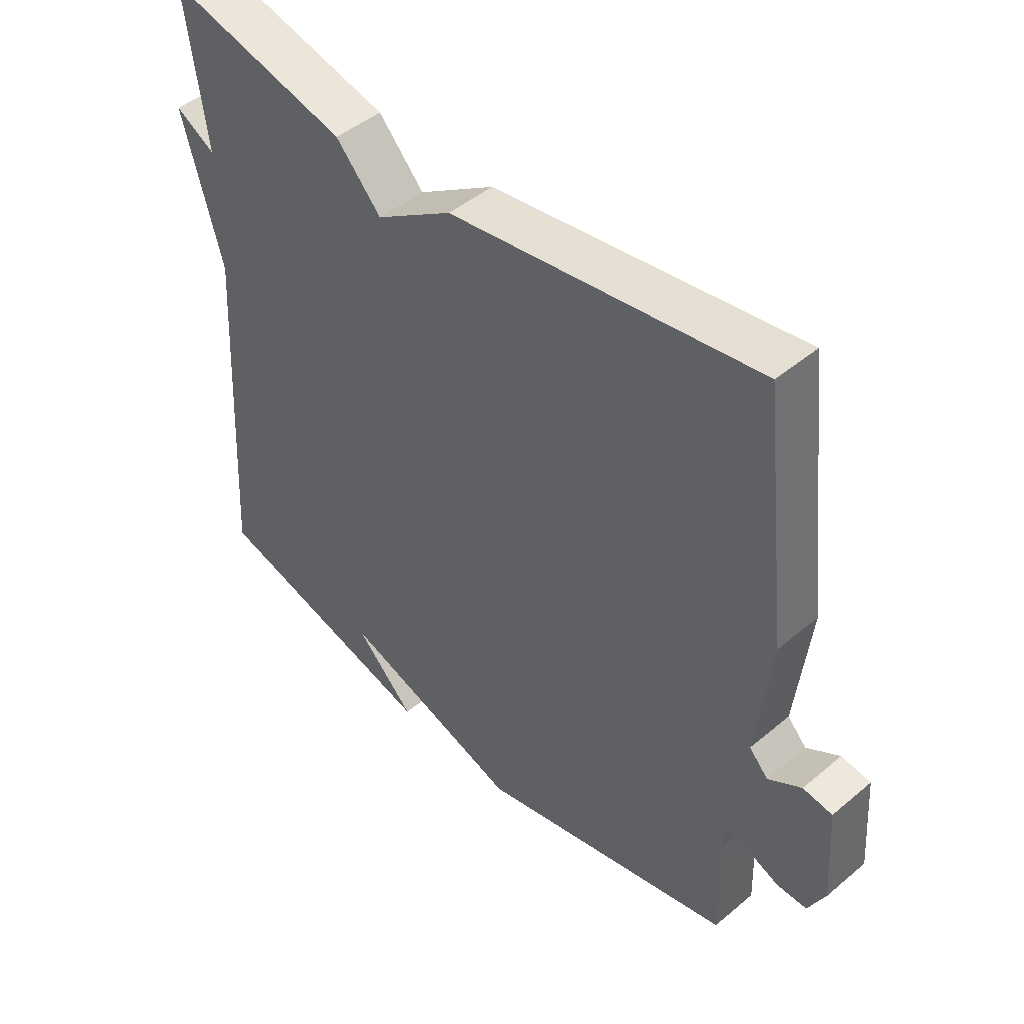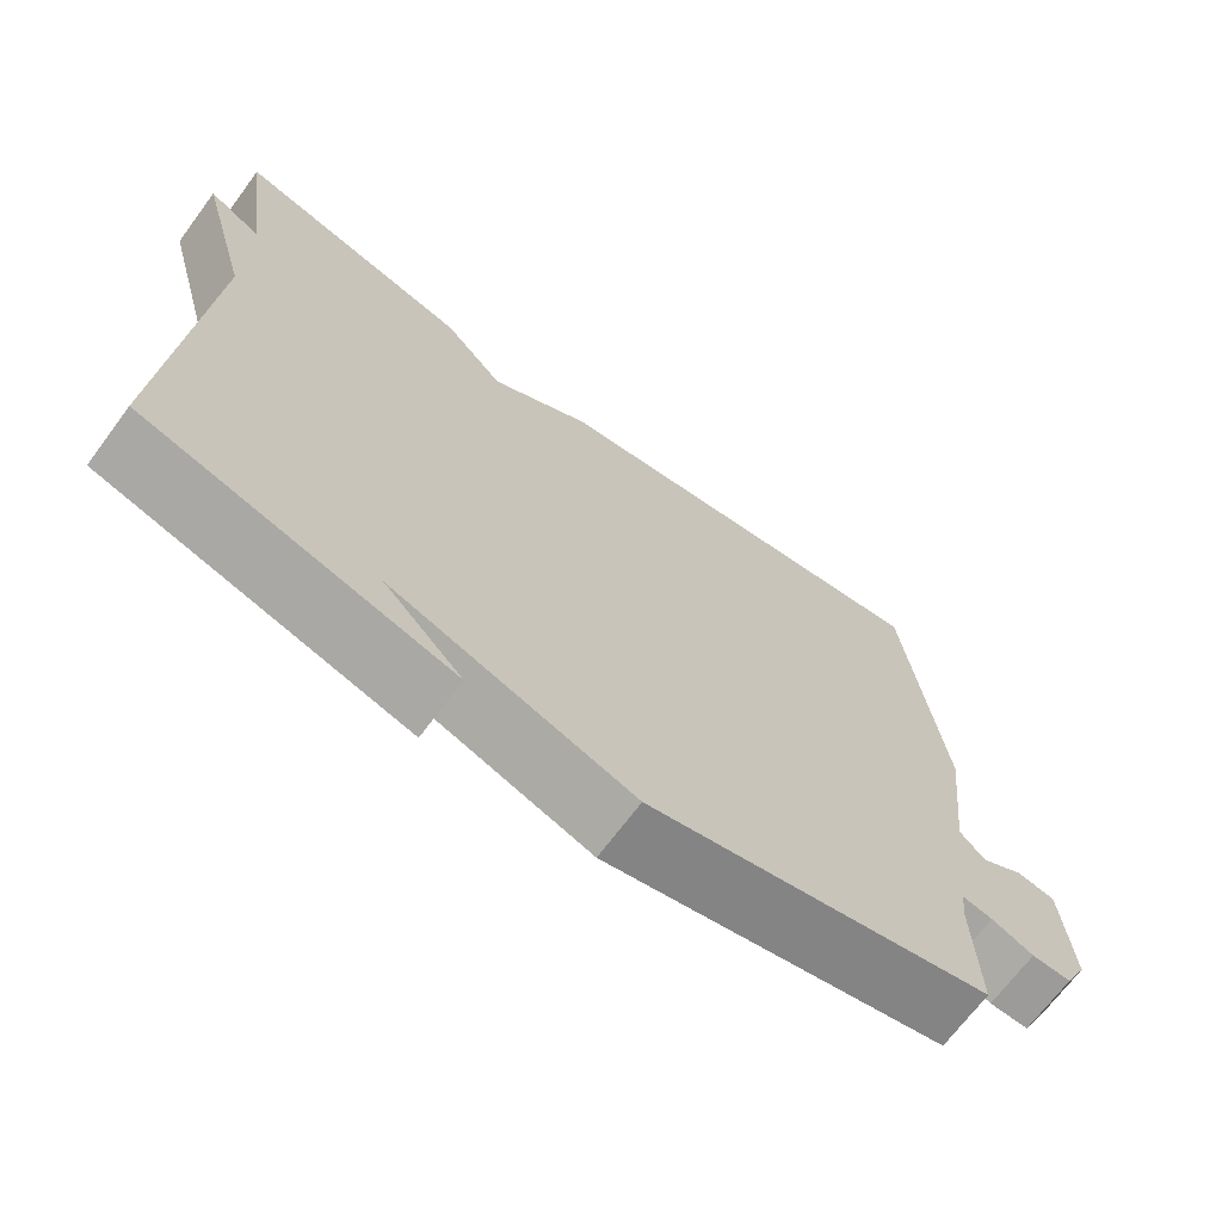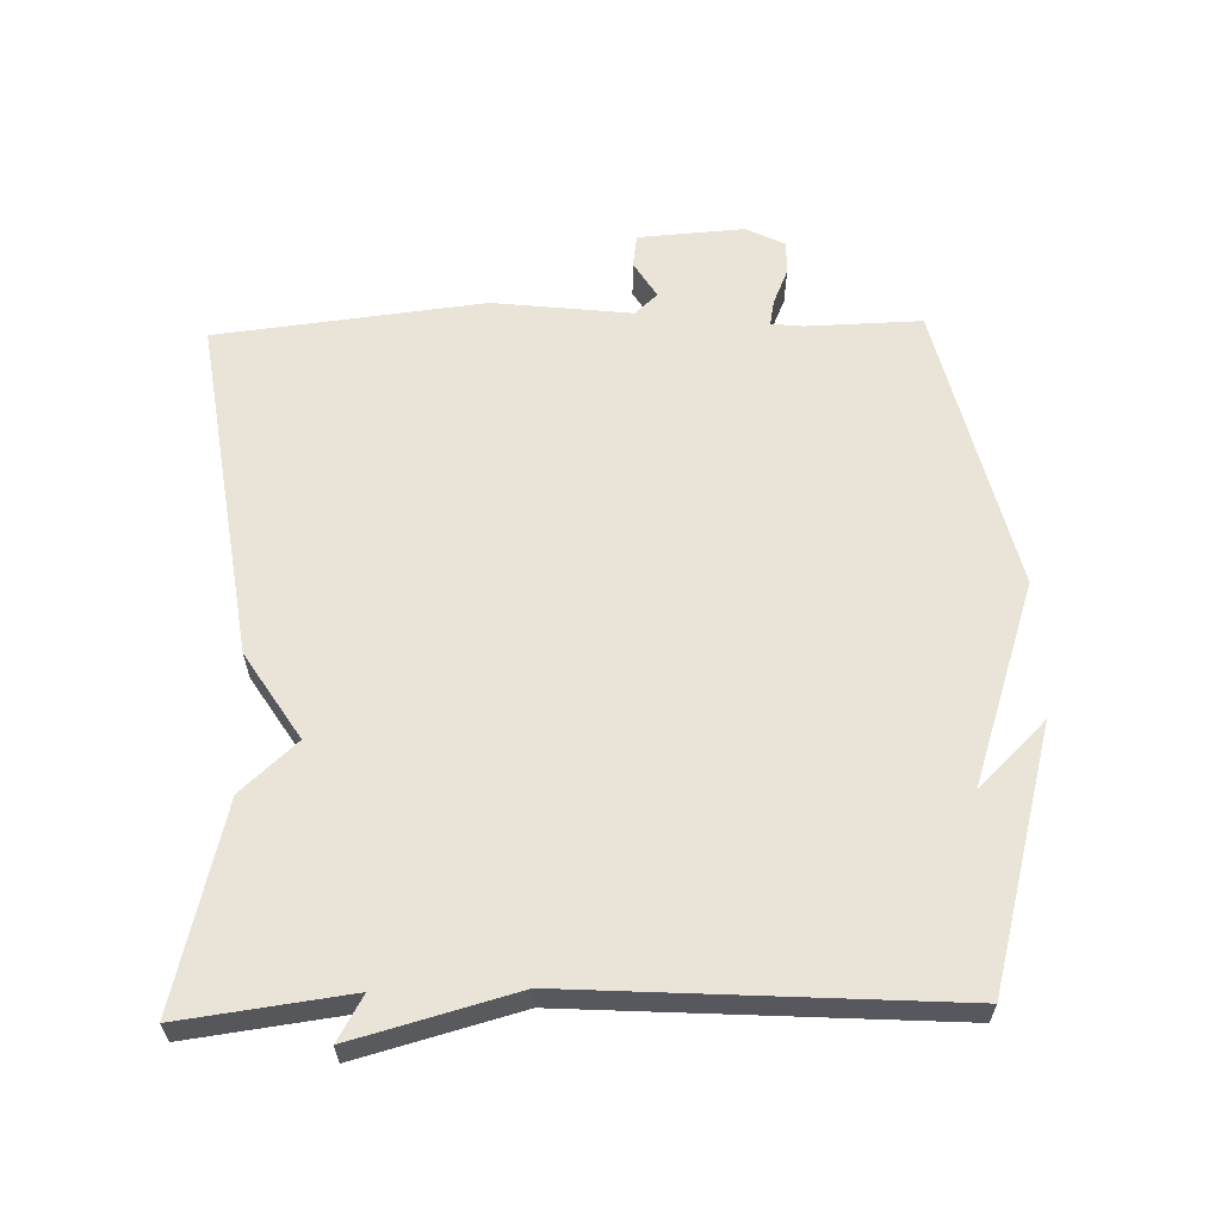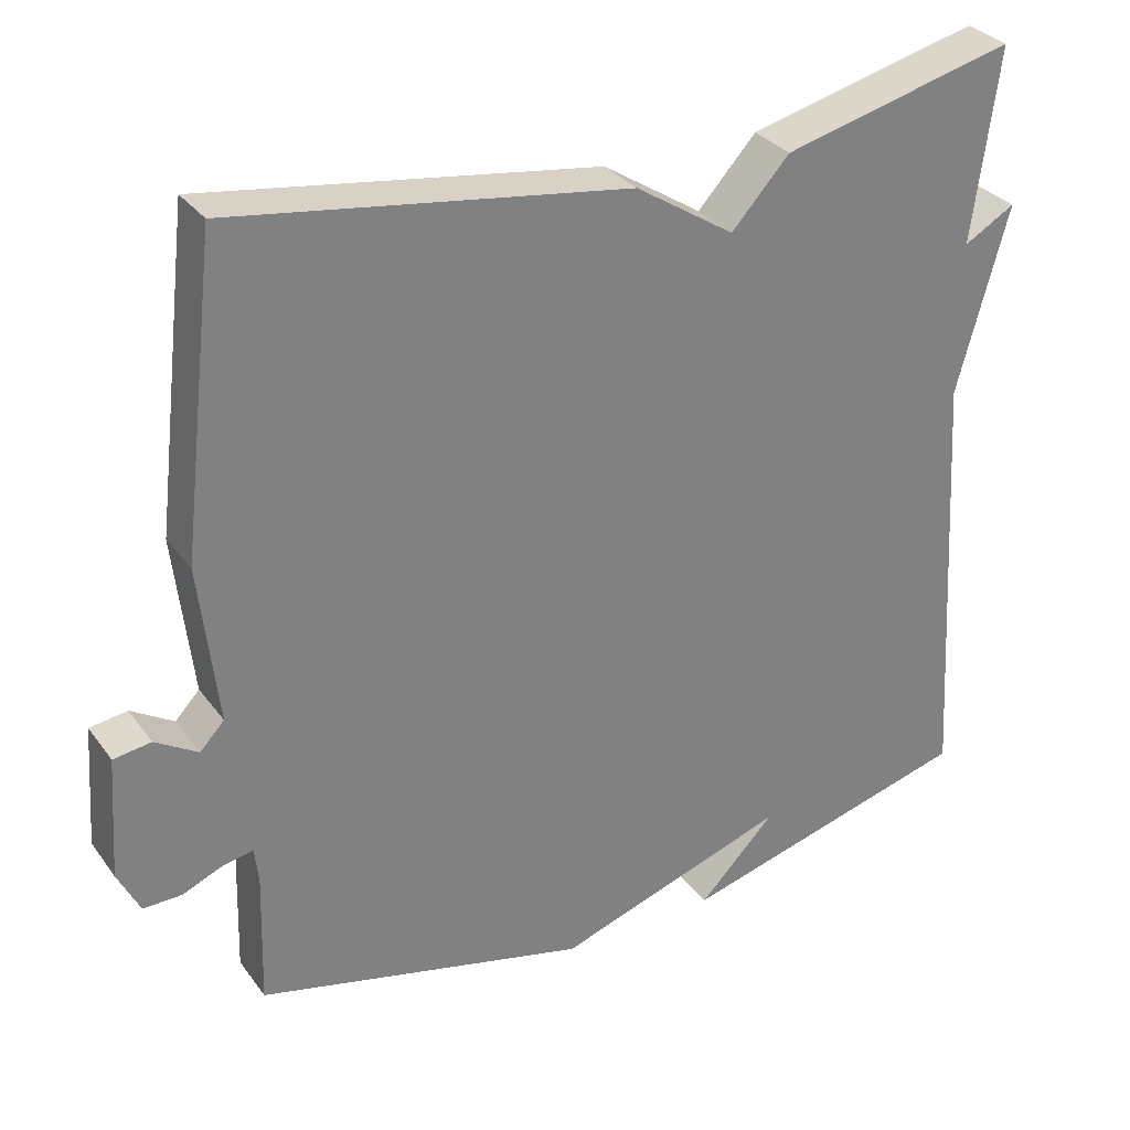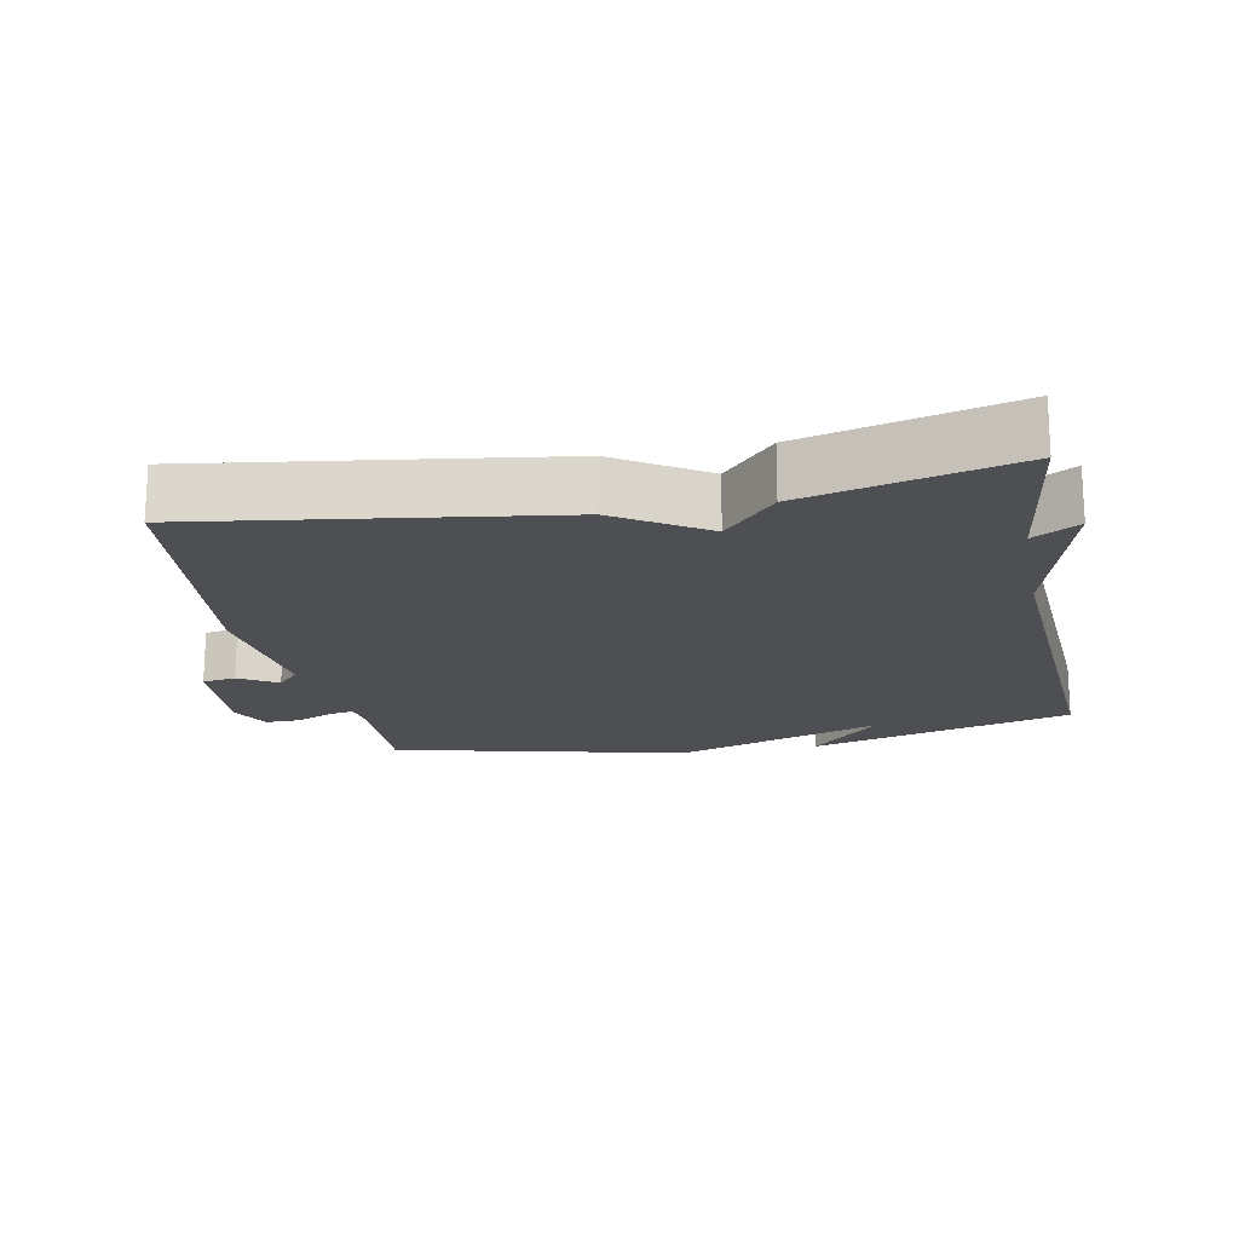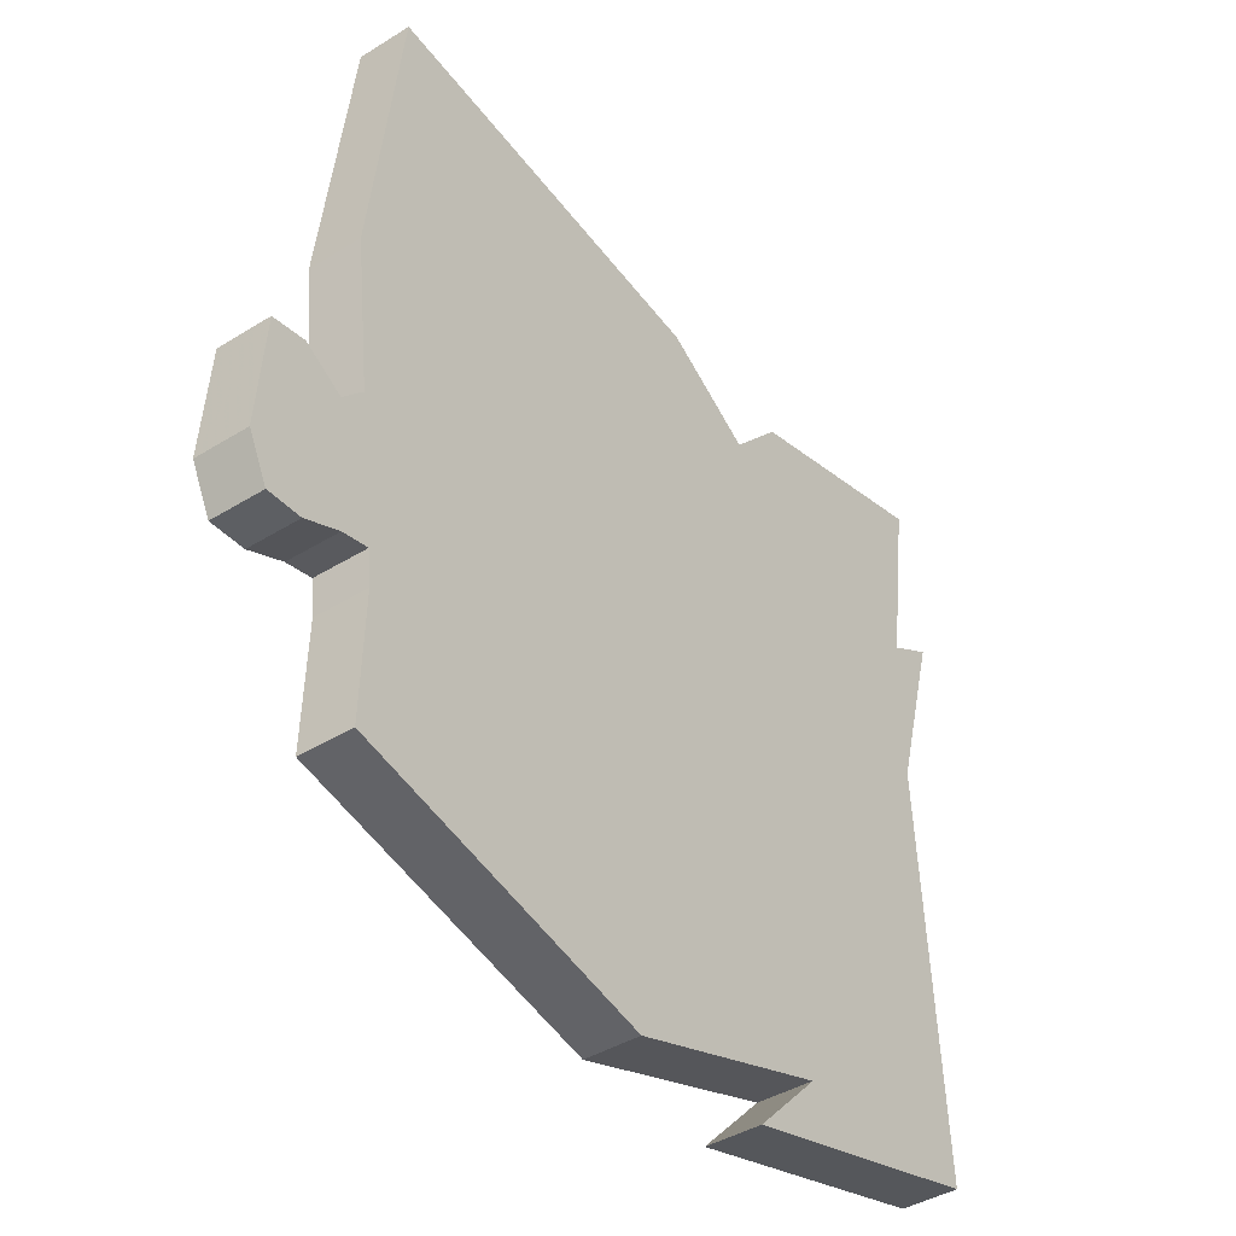
<metadata>
{"format":"obj","ext":"obj","renderer":"f3d","projection":"perspective","resolution":1024,"background":"white","views":[{"elev":46.2,"azim":-133.7,"up":"+Z"},{"elev":-69.3,"azim":143.3,"up":"+Z"},{"elev":61.1,"azim":88.6,"up":"+Y"},{"elev":31.1,"azim":-29.9,"up":"+Z"},{"elev":-18.1,"azim":11.2,"up":"+Y"},{"elev":-41.2,"azim":-53.0,"up":"+Z"}]}
</metadata>
<code>
v 0.5 0.07 -0.5
v 0.123 0.07 -0.602
v 0.22 0.07 -0.503
v -0.077 0.07 -0.602
v -0.5 0.07 -0.5
v -0.495 0.07 -0.331
v -0.5 0.07 -0.285
v -0.538 0.07 -0.292
v -0.59 0.07 -0.314
v -0.639 0.07 -0.315
v -0.667 0.07 -0.258
v -0.656 0.07 -0.103
v -0.608 0.07 -0.096
v -0.554 0.07 -0.129
v -0.523 0.07 -0.096
v -0.546 0.07 0.107
v -0.5 0.07 0.5
v 0.003 0.07 0.426
v 0.129 0.07 0.345
v 0.203 0.07 0.426
v 0.5 0.07 0.5
v 0.467 0.07 0.255
v 0.532 0.07 0.292
v 0.467 0.07 0.055
v 0.5 0 -0.5
v 0.123 0 -0.602
v 0.22 0 -0.503
v -0.077 0 -0.602
v -0.5 0 -0.5
v -0.495 0 -0.331
v -0.5 0 -0.285
v -0.538 0 -0.292
v -0.59 0 -0.314
v -0.639 0 -0.315
v -0.667 0 -0.258
v -0.656 0 -0.103
v -0.608 0 -0.096
v -0.554 0 -0.129
v -0.523 0 -0.096
v -0.546 0 0.107
v -0.5 0 0.5
v 0.003 0 0.426
v 0.129 0 0.345
v 0.203 0 0.426
v 0.5 0 0.5
v 0.467 0 0.255
v 0.532 0 0.292
v 0.467 0 0.055
f 22 23 24
f 19 20 21 22
f 19 22 24
f 19 24 1
f 18 19 1
f 17 18 1
f 16 17 1
f 15 16 1
f 12 13 14
f 11 12 14
f 10 11 14
f 9 10 14
f 8 9 14
f 7 8 14 15
f 3 4 5 6
f 3 6 7
f 1 2 3
f 1 3 7 15
f 48 47 46
f 46 45 44 43
f 48 46 43
f 25 48 43
f 25 43 42
f 25 42 41
f 25 41 40
f 25 40 39
f 38 37 36
f 38 36 35
f 38 35 34
f 38 34 33
f 38 33 32
f 39 38 32 31
f 30 29 28 27
f 31 30 27
f 27 26 25
f 39 31 27 25
f 1 25 26 2
f 2 26 27 3
f 3 27 28 4
f 4 28 29 5
f 5 29 30 6
f 6 30 31 7
f 7 31 32 8
f 8 32 33 9
f 9 33 34 10
f 10 34 35 11
f 11 35 36 12
f 12 36 37 13
f 13 37 38 14
f 14 38 39 15
f 15 39 40 16
f 16 40 41 17
f 17 41 42 18
f 18 42 43 19
f 19 43 44 20
f 20 44 45 21
f 21 45 46 22
f 22 46 47 23
f 23 47 48 24
f 24 48 25 1

</code>
